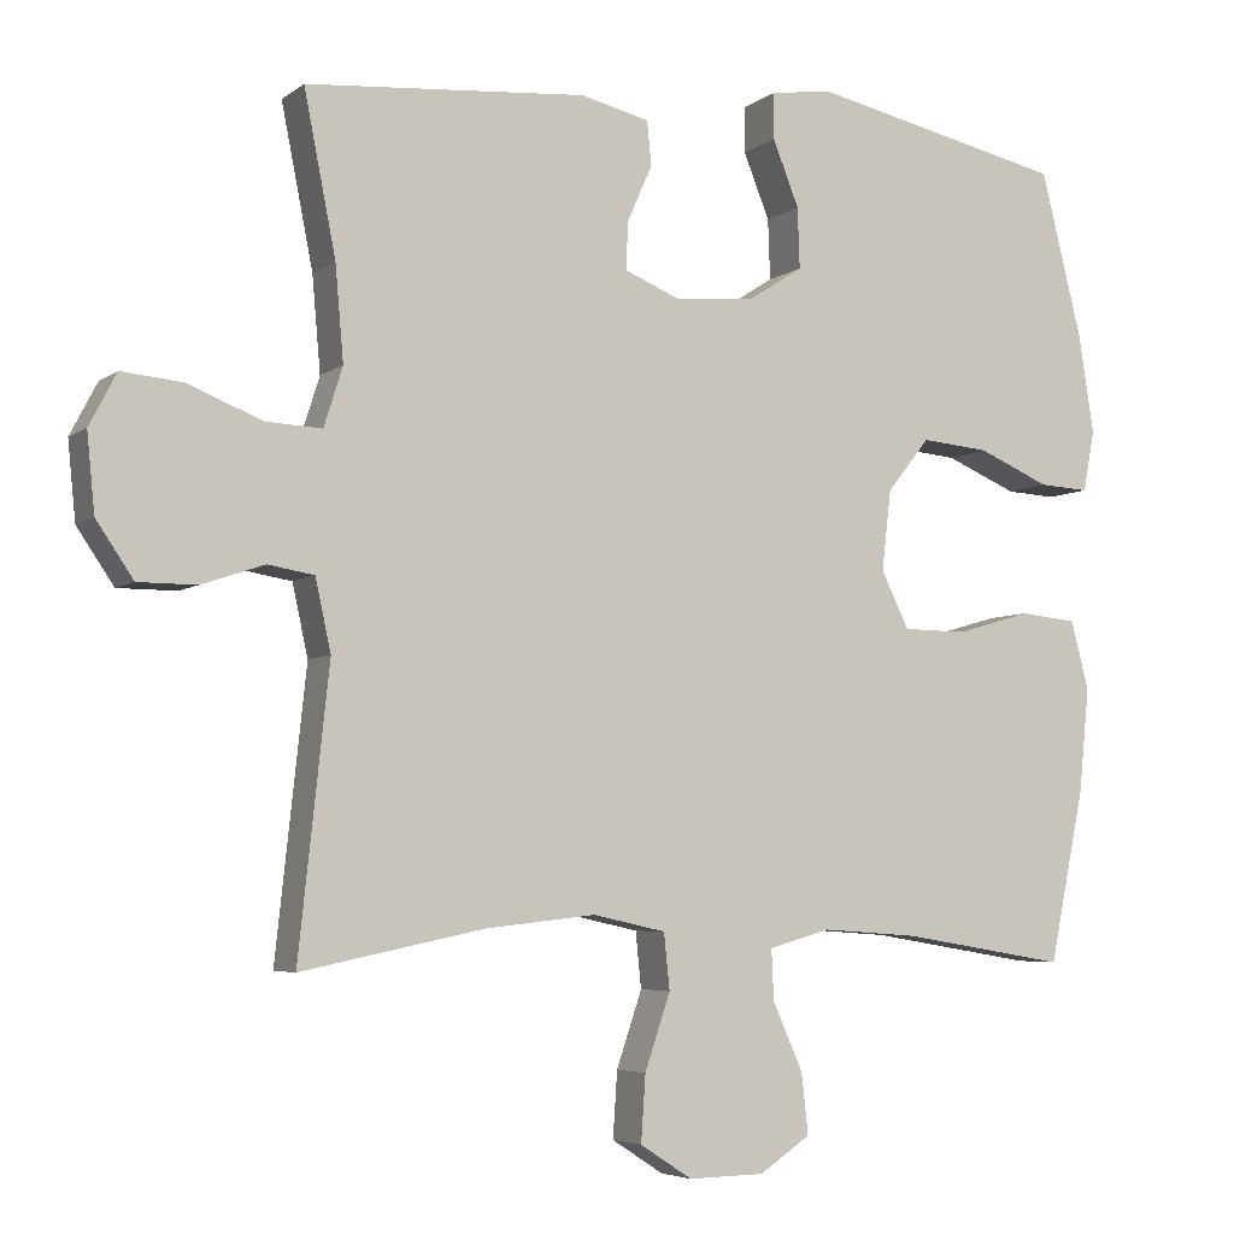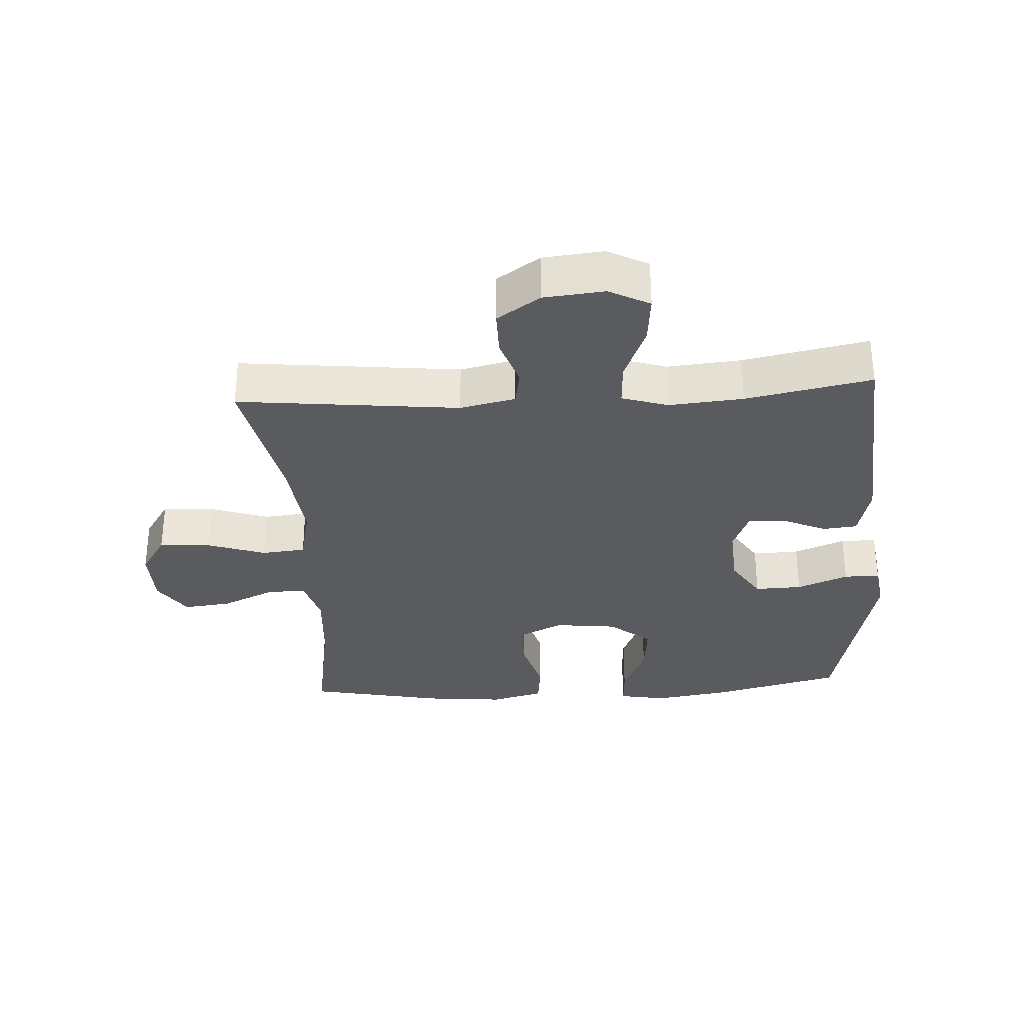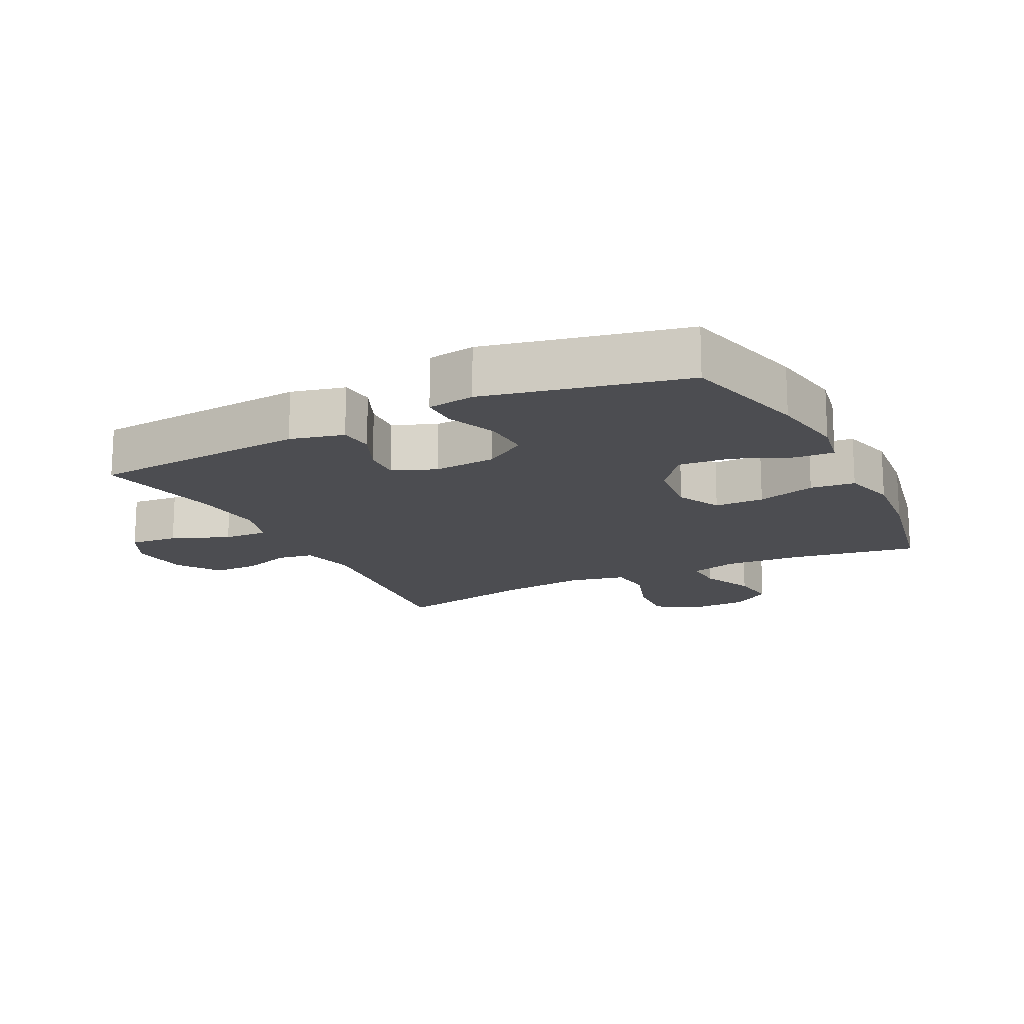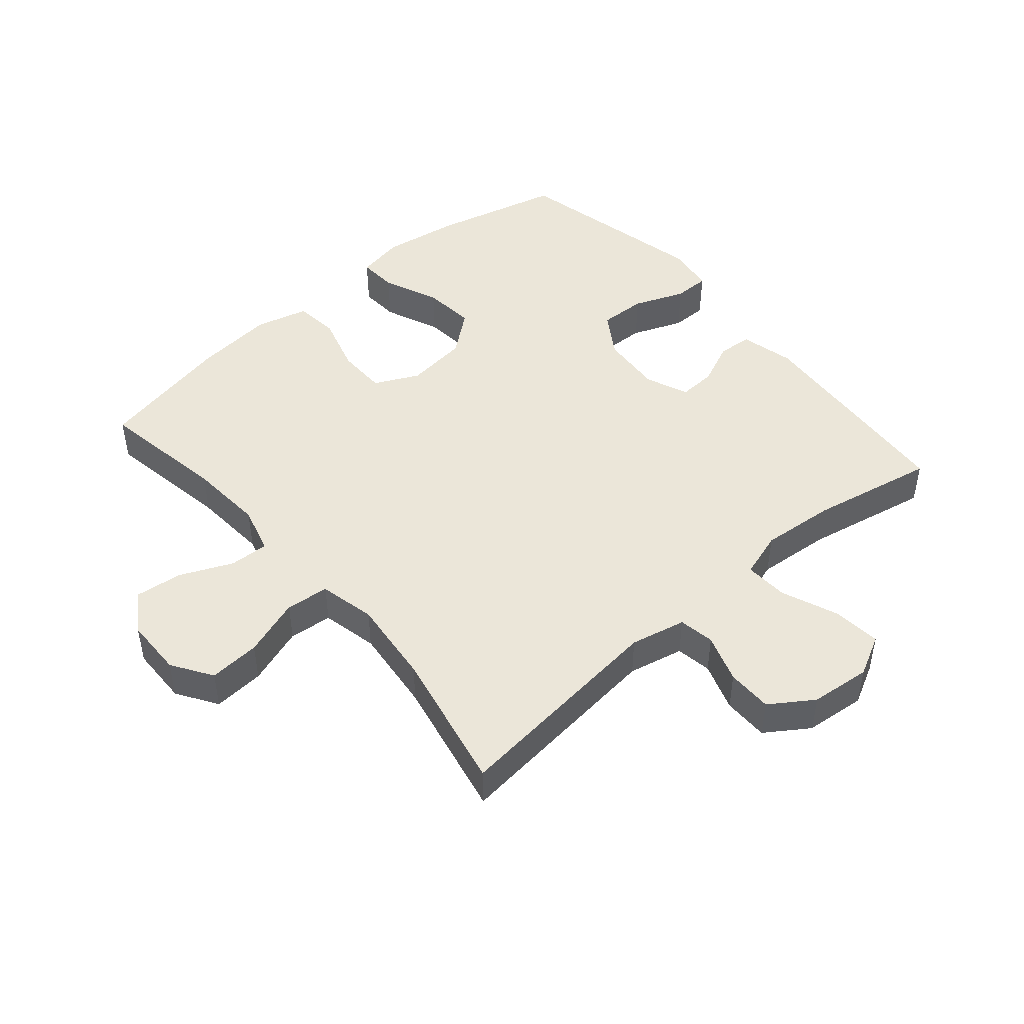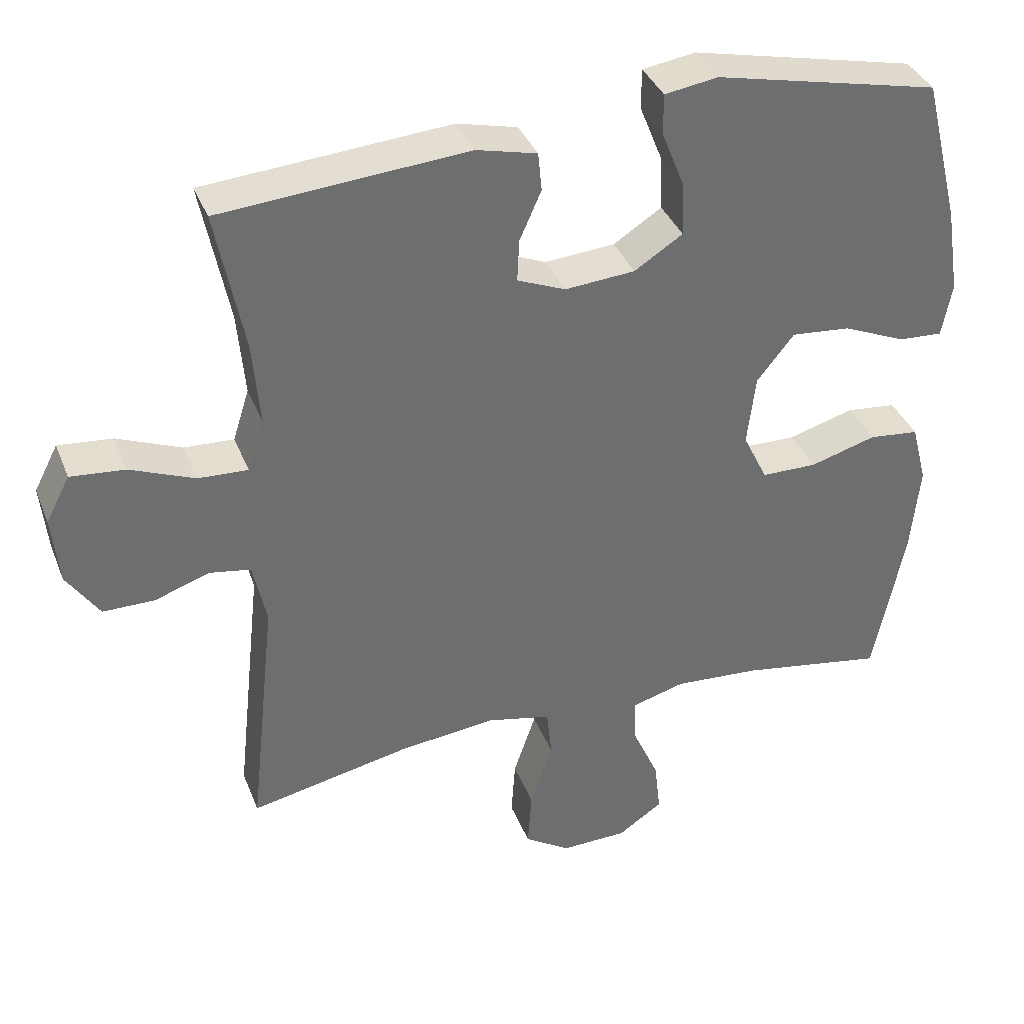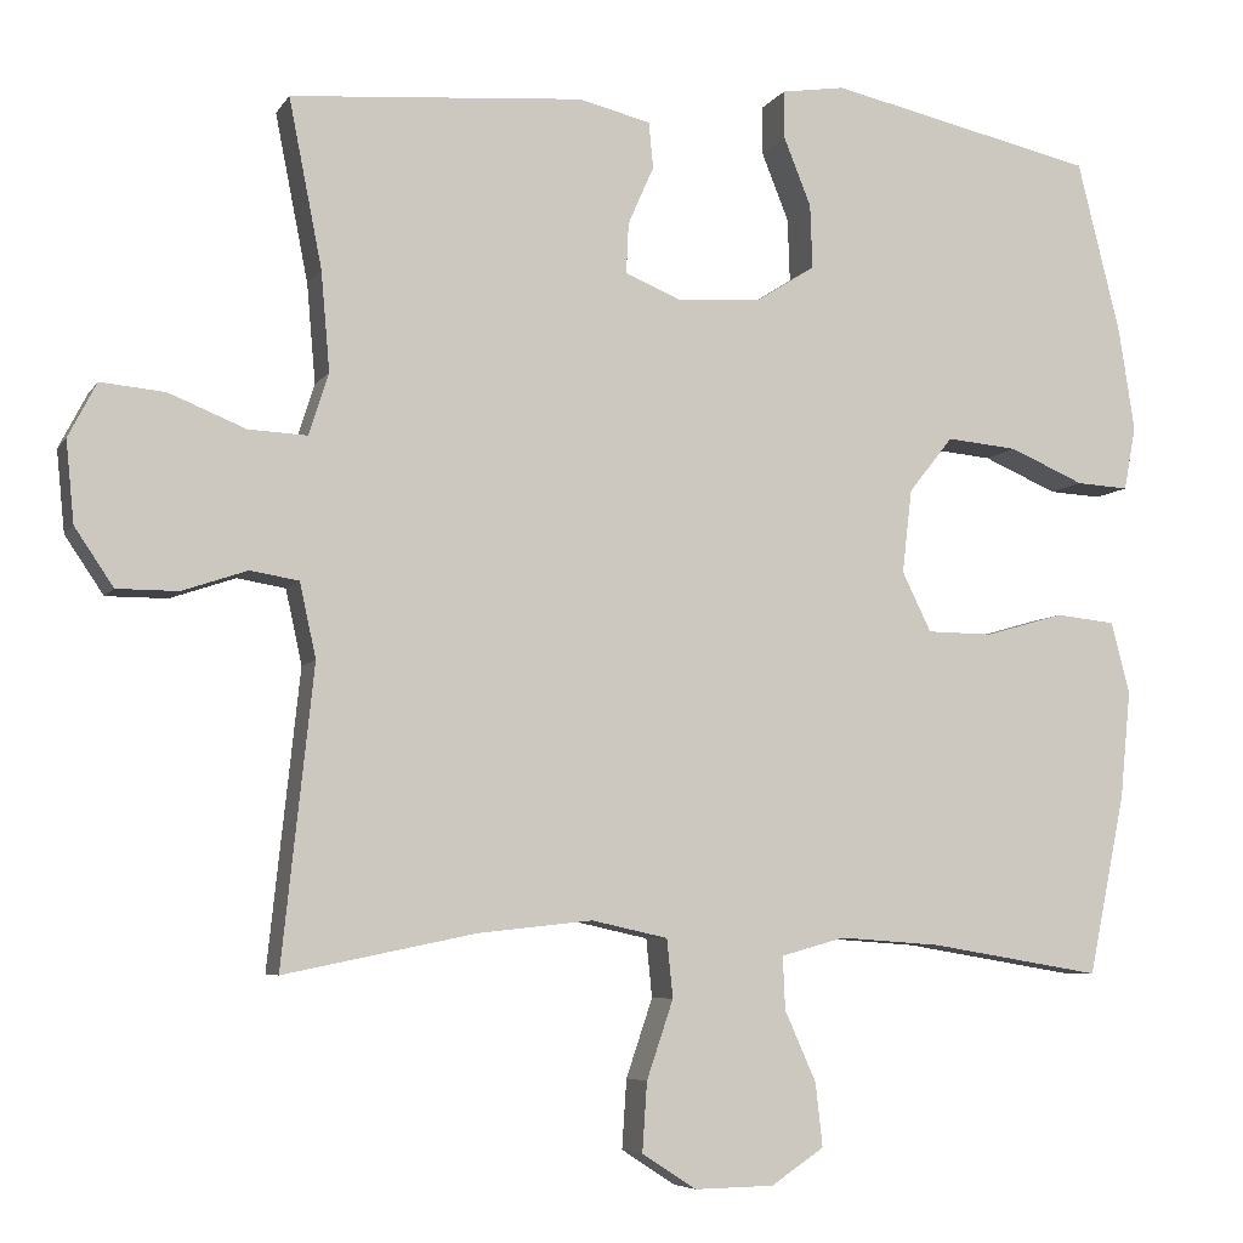
<metadata>
{"format":"obj","ext":"obj","renderer":"f3d","projection":"perspective","resolution":1024,"background":"white","views":[{"elev":-5.0,"azim":-26.0,"up":"+Z"},{"elev":-32.0,"azim":-86.6,"up":"+Y"},{"elev":-16.2,"azim":26.8,"up":"+Y"},{"elev":47.2,"azim":-130.6,"up":"+Y"},{"elev":36.8,"azim":-20.0,"up":"+Z"},{"elev":-6.2,"azim":-18.2,"up":"+Z"}]}
</metadata>
<code>
o path988
v -0.4462 0.0375 0.319
v -0.4358 0.0375 0.2005
v -0.4592 0.0375 0.1266
v -0.5297 0.0375 0.1302
v -0.6212 0.0375 0.1672
v -0.6981 0.0375 0.1745
v -0.7319 0.0375 0.1095
v -0.7222 0.0375 0.01226
v -0.6759 0.0375 -0.05649
v -0.6028 0.0375 -0.05661
v -0.5249 0.0375 -0.03019
v -0.4673 0.0375 -0.03988
v -0.4478 0.0375 -0.1288
v -0.4858 0.0375 -0.4822
v -0.2573 0.0375 -0.4351
v -0.1202 0.0375 -0.4202
v -0.02955 0.0375 -0.4402
v -0.02242 0.0375 -0.5099
v -0.05413 0.0375 -0.6038
v -0.05968 0.0375 -0.6862
v 0.004921 0.0375 -0.7281
v 0.09946 0.0375 -0.7262
v 0.1627 0.0375 -0.6836
v 0.1543 0.0375 -0.6079
v 0.1169 0.0375 -0.5238
v 0.1141 0.0375 -0.4607
v 0.1902 0.0375 -0.4394
v 0.3113 0.0375 -0.448
v 0.5161 0.0375 -0.4822
v 0.56 0.0375 -0.2677
v 0.5727 0.0375 -0.1388
v 0.5505 0.0375 -0.05343
v 0.4794 0.0375 -0.04589
v 0.3858 0.0375 -0.07293
v 0.3068 0.0375 -0.0719
v 0.2722 0.0375 -0.000942
v 0.2838 0.0375 0.09869
v 0.3366 0.0375 0.165
v 0.4209 0.0375 0.1571
v 0.5099 0.0375 0.1188
v 0.5724 0.0375 0.1151
v 0.5866 0.0375 0.1912
v 0.5676 0.0375 0.3131
v 0.5161 0.0375 0.5195
v 0.1977 0.0375 0.5906
v 0.1223 0.0375 0.5792
v 0.1225 0.0375 0.5219
v 0.155 0.0375 0.4403
v 0.1577 0.0375 0.3648
v 0.08893 0.0375 0.3209
v -0.01041 0.0375 0.3132
v -0.07894 0.0375 0.3416
v -0.07618 0.0375 0.4013
v -0.04536 0.0375 0.4712
v -0.05066 0.0375 0.5258
v -0.1364 0.0375 0.5467
v -0.4858 0.0375 0.5195
v -0.4462 -0.0375 0.319
v -0.4358 -0.0375 0.2005
v -0.4592 -0.0375 0.1266
v -0.5297 -0.0375 0.1302
v -0.6212 -0.0375 0.1672
v -0.6981 -0.0375 0.1745
v -0.7319 -0.0375 0.1095
v -0.7222 -0.0375 0.01226
v -0.6759 -0.0375 -0.05649
v -0.6028 -0.0375 -0.05661
v -0.5249 -0.0375 -0.03019
v -0.4673 -0.0375 -0.03988
v -0.4478 -0.0375 -0.1288
v -0.4858 -0.0375 -0.4822
v -0.2573 -0.0375 -0.4351
v -0.1202 -0.0375 -0.4202
v -0.02955 -0.0375 -0.4402
v -0.02242 -0.0375 -0.5099
v -0.05413 -0.0375 -0.6038
v -0.05968 -0.0375 -0.6862
v 0.004921 -0.0375 -0.7281
v 0.09946 -0.0375 -0.7262
v 0.1627 -0.0375 -0.6836
v 0.1543 -0.0375 -0.6079
v 0.1169 -0.0375 -0.5238
v 0.1141 -0.0375 -0.4607
v 0.1902 -0.0375 -0.4394
v 0.3113 -0.0375 -0.448
v 0.5161 -0.0375 -0.4822
v 0.56 -0.0375 -0.2677
v 0.5727 -0.0375 -0.1388
v 0.5505 -0.0375 -0.05343
v 0.4794 -0.0375 -0.04589
v 0.3858 -0.0375 -0.07293
v 0.3068 -0.0375 -0.0719
v 0.2722 -0.0375 -0.000942
v 0.2838 -0.0375 0.09869
v 0.3366 -0.0375 0.165
v 0.4209 -0.0375 0.1571
v 0.5099 -0.0375 0.1188
v 0.5724 -0.0375 0.1151
v 0.5866 -0.0375 0.1912
v 0.5676 -0.0375 0.3131
v 0.5161 -0.0375 0.5195
v 0.1977 -0.0375 0.5906
v 0.1223 -0.0375 0.5792
v 0.1225 -0.0375 0.5219
v 0.155 -0.0375 0.4403
v 0.1577 -0.0375 0.3648
v 0.08893 -0.0375 0.3209
v -0.01041 -0.0375 0.3132
v -0.07894 -0.0375 0.3416
v -0.07618 -0.0375 0.4013
v -0.04536 -0.0375 0.4712
v -0.05066 -0.0375 0.5258
v -0.1364 -0.0375 0.5467
v -0.4858 -0.0375 0.5195
v 0.1977 0.0375 0.5906
v 0.1223 0.0375 0.5792
v 0.1223 0.0375 0.5792
v 0.1225 0.0375 0.5219
v -0.05066 0.0375 0.5258
v -0.05066 0.0375 0.5258
v -0.1364 0.0375 0.5467
v 0.5161 0.0375 0.5195
v 0.5161 0.0375 0.5195
v -0.04536 0.0375 0.4712
v -0.4858 0.0375 0.5195
v -0.4858 0.0375 0.5195
v 0.155 0.0375 0.4403
v -0.07618 0.0375 0.4013
v 0.1577 0.0375 0.3648
v -0.4462 0.0375 0.319
v 0.5676 0.0375 0.3131
v -0.07894 0.0375 0.3416
v -0.07894 0.0375 0.3416
v 0.08893 0.0375 0.3209
v -0.01041 0.0375 0.3132
v -0.4358 0.0375 0.2005
v 0.5866 0.0375 0.1912
v -0.4592 0.0375 0.1266
v -0.4592 0.0375 0.1266
v 0.5724 0.0375 0.1151
v 0.5724 0.0375 0.1151
v 0.3366 0.0375 0.165
v 0.4209 0.0375 0.1571
v -0.6212 0.0375 0.1672
v -0.6981 0.0375 0.1745
v -0.6981 0.0375 0.1745
v -0.7319 0.0375 0.1095
v -0.5297 0.0375 0.1302
v 0.2838 0.0375 0.09869
v 0.5099 0.0375 0.1188
v -0.7222 0.0375 0.01226
v 0.2722 0.0375 -0.000942
v -0.6759 0.0375 -0.05649
v 0.3068 0.0375 -0.0719
v 0.3068 0.0375 -0.0719
v -0.5249 0.0375 -0.03019
v -0.4673 0.0375 -0.03988
v -0.4673 0.0375 -0.03988
v -0.6028 0.0375 -0.05661
v -0.4478 0.0375 -0.1288
v 0.5505 0.0375 -0.05343
v 0.5505 0.0375 -0.05343
v 0.4794 0.0375 -0.04589
v 0.3858 0.0375 -0.07293
v 0.5727 0.0375 -0.1388
v 0.56 0.0375 -0.2677
v 0.5161 0.0375 -0.4822
v 0.5161 0.0375 -0.4822
v 0.1902 0.0375 -0.4394
v 0.3113 0.0375 -0.448
v -0.1202 0.0375 -0.4202
v -0.02955 0.0375 -0.4402
v -0.02955 0.0375 -0.4402
v -0.2573 0.0375 -0.4351
v 0.1141 0.0375 -0.4607
v 0.1141 0.0375 -0.4607
v -0.02242 0.0375 -0.5099
v -0.4858 0.0375 -0.4822
v -0.4858 0.0375 -0.4822
v 0.1169 0.0375 -0.5238
v -0.05413 0.0375 -0.6038
v 0.1543 0.0375 -0.6079
v -0.05968 0.0375 -0.6862
v -0.05968 0.0375 -0.6862
v 0.1627 0.0375 -0.6836
v 0.1627 0.0375 -0.6836
v 0.09946 0.0375 -0.7262
v 0.004921 0.0375 -0.7281
v 0.1977 -0.0375 0.5906
v 0.1223 -0.0375 0.5792
v 0.1223 -0.0375 0.5792
v 0.1225 -0.0375 0.5219
v -0.05066 -0.0375 0.5258
v -0.05066 -0.0375 0.5258
v -0.1364 -0.0375 0.5467
v 0.5161 -0.0375 0.5195
v 0.5161 -0.0375 0.5195
v -0.04536 -0.0375 0.4712
v -0.4858 -0.0375 0.5195
v -0.4858 -0.0375 0.5195
v 0.155 -0.0375 0.4403
v -0.07618 -0.0375 0.4013
v 0.1577 -0.0375 0.3648
v -0.4462 -0.0375 0.319
v 0.5676 -0.0375 0.3131
v -0.07894 -0.0375 0.3416
v -0.07894 -0.0375 0.3416
v 0.08893 -0.0375 0.3209
v -0.01041 -0.0375 0.3132
v -0.4358 -0.0375 0.2005
v 0.5866 -0.0375 0.1912
v -0.4592 -0.0375 0.1266
v -0.4592 -0.0375 0.1266
v 0.5724 -0.0375 0.1151
v 0.5724 -0.0375 0.1151
v 0.3366 -0.0375 0.165
v 0.4209 -0.0375 0.1571
v -0.6212 -0.0375 0.1672
v -0.6981 -0.0375 0.1745
v -0.6981 -0.0375 0.1745
v -0.7319 -0.0375 0.1095
v -0.5297 -0.0375 0.1302
v 0.2838 -0.0375 0.09869
v 0.5099 -0.0375 0.1188
v -0.7222 -0.0375 0.01226
v 0.2722 -0.0375 -0.000942
v -0.6759 -0.0375 -0.05649
v 0.3068 -0.0375 -0.0719
v 0.3068 -0.0375 -0.0719
v -0.5249 -0.0375 -0.03019
v -0.4673 -0.0375 -0.03988
v -0.4673 -0.0375 -0.03988
v -0.6028 -0.0375 -0.05661
v -0.4478 -0.0375 -0.1288
v 0.5505 -0.0375 -0.05343
v 0.5505 -0.0375 -0.05343
v 0.4794 -0.0375 -0.04589
v 0.3858 -0.0375 -0.07293
v 0.5727 -0.0375 -0.1388
v 0.56 -0.0375 -0.2677
v 0.5161 -0.0375 -0.4822
v 0.5161 -0.0375 -0.4822
v 0.1902 -0.0375 -0.4394
v 0.3113 -0.0375 -0.448
v -0.1202 -0.0375 -0.4202
v -0.02955 -0.0375 -0.4402
v -0.02955 -0.0375 -0.4402
v -0.2573 -0.0375 -0.4351
v 0.1141 -0.0375 -0.4607
v 0.1141 -0.0375 -0.4607
v -0.02242 -0.0375 -0.5099
v -0.4858 -0.0375 -0.4822
v -0.4858 -0.0375 -0.4822
v 0.1169 -0.0375 -0.5238
v -0.05413 -0.0375 -0.6038
v 0.1543 -0.0375 -0.6079
v -0.05968 -0.0375 -0.6862
v -0.05968 -0.0375 -0.6862
v 0.1627 -0.0375 -0.6836
v 0.1627 -0.0375 -0.6836
v 0.09946 -0.0375 -0.7262
v 0.004921 -0.0375 -0.7281
f 211 217 224
f 204 195 199
f 246 226 245
f 239 238 240
f 243 228 249
f 206 212 209
f 251 249 246
f 208 216 203
f 212 206 210
f 231 234 209
f 238 228 244
f 205 203 216
f 255 254 251
f 234 245 226
f 248 234 252
f 216 208 223
f 237 239 235
f 244 228 243
f 209 234 226
f 205 217 211
f 209 226 223
f 193 195 198
f 198 195 202
f 189 201 196
f 210 206 204
f 249 228 246
f 190 192 189
f 262 255 257
f 227 233 225
f 262 261 256
f 203 196 201
f 249 251 254
f 218 225 233
f 254 255 256
f 209 223 208
f 226 246 228
f 256 261 259
f 240 244 241
f 201 189 192
f 196 203 205
f 218 233 222
f 209 212 231
f 240 238 244
f 219 221 218
f 221 225 218
f 222 230 212
f 238 239 237
f 206 202 204
f 212 230 231
f 245 234 248
f 205 216 217
f 204 202 195
f 262 256 255
f 230 222 233
f 211 224 214
f 45 117 191 102
f 46 47 104 103
f 120 56 113 194
f 123 45 102 197
f 54 55 112 111
f 56 126 200 113
f 47 48 105 104
f 53 54 111 110
f 48 49 106 105
f 57 1 58 114
f 43 44 101 100
f 133 53 110 207
f 49 50 107 106
f 51 52 109 108
f 50 51 108 107
f 1 2 59 58
f 42 43 100 99
f 2 139 213 59
f 141 42 99 215
f 38 39 96 95
f 5 146 220 62
f 6 7 64 63
f 4 5 62 61
f 37 38 95 94
f 40 41 98 97
f 39 40 97 96
f 3 4 61 60
f 7 8 65 64
f 36 37 94 93
f 8 9 66 65
f 155 36 93 229
f 11 158 232 68
f 10 11 68 67
f 9 10 67 66
f 12 13 70 69
f 162 33 90 236
f 33 34 91 90
f 31 32 89 88
f 34 35 92 91
f 30 31 88 87
f 168 30 87 242
f 27 28 85 84
f 16 173 247 73
f 15 16 73 72
f 176 27 84 250
f 17 18 75 74
f 179 15 72 253
f 13 14 71 70
f 25 26 83 82
f 28 29 86 85
f 18 19 76 75
f 24 25 82 81
f 19 184 258 76
f 186 24 81 260
f 22 23 80 79
f 21 22 79 78
f 20 21 78 77
f 137 150 143
f 130 125 121
f 172 171 152
f 165 166 164
f 169 175 154
f 132 135 138
f 177 172 175
f 134 129 142
f 138 136 132
f 157 135 160
f 164 170 154
f 131 142 129
f 181 177 180
f 160 152 171
f 174 178 160
f 142 149 134
f 163 161 165
f 170 169 154
f 135 152 160
f 131 137 143
f 135 149 152
f 119 124 121
f 124 128 121
f 115 122 127
f 136 130 132
f 175 172 154
f 116 115 118
f 188 183 181
f 153 151 159
f 188 182 187
f 129 127 122
f 175 180 177
f 144 159 151
f 180 182 181
f 135 134 149
f 152 154 172
f 182 185 187
f 166 167 170
f 127 118 115
f 122 131 129
f 144 148 159
f 135 157 138
f 166 170 164
f 145 144 147
f 147 144 151
f 148 138 156
f 164 163 165
f 132 130 128
f 138 157 156
f 171 174 160
f 131 143 142
f 130 121 128
f 188 181 182
f 156 159 148
f 137 140 150

</code>
